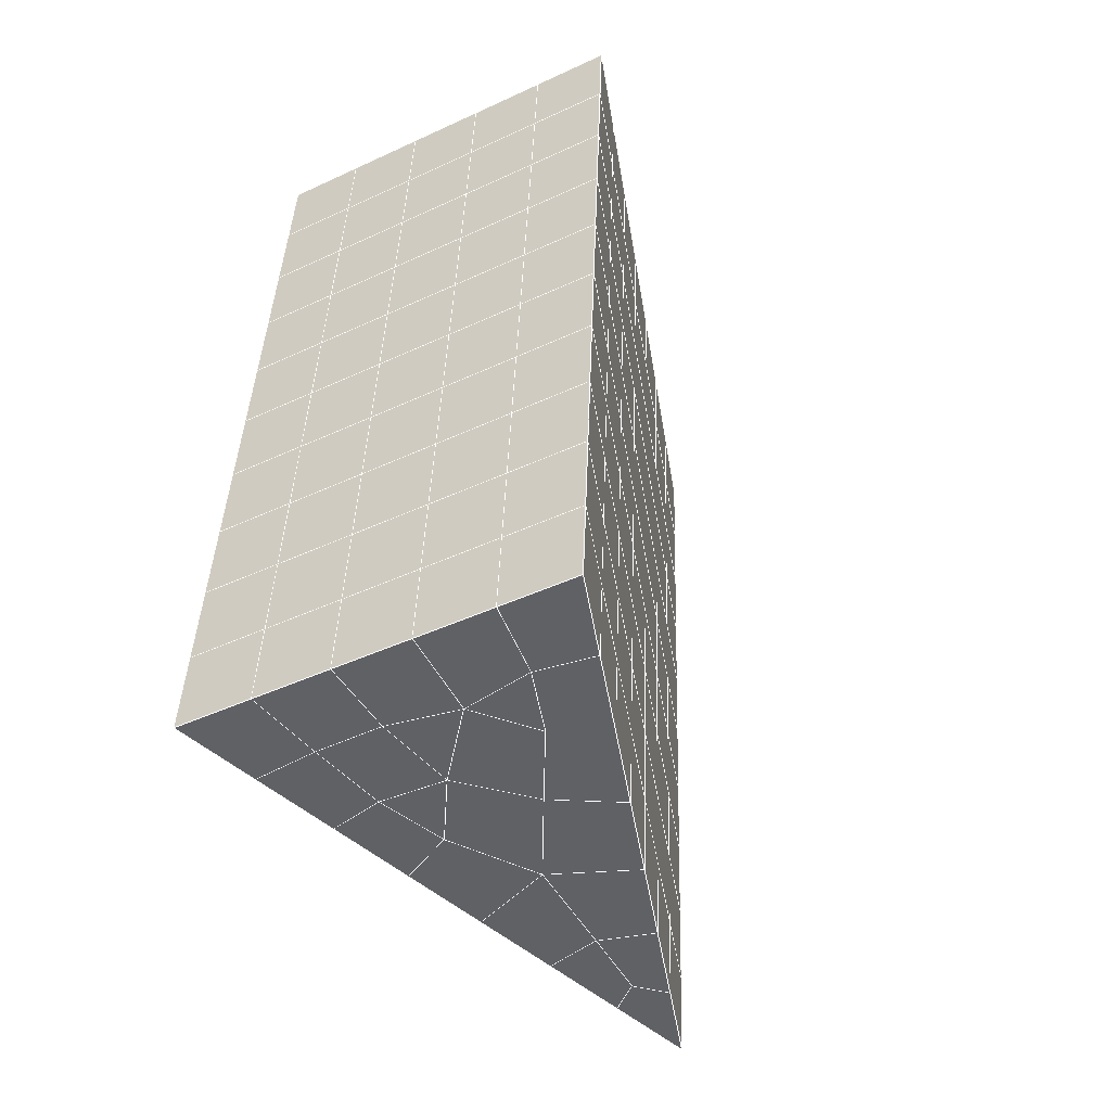
<metadata>
{"format":"obj","ext":"obj","renderer":"f3d","projection":"perspective","resolution":1024,"background":"white","views":[{"elev":-45.8,"azim":-152.1,"up":"+Z"}]}
</metadata>
<code>
v 49 20.15 20.7
v 51 20.15 20.7
v 50.89 18.21 20.57
v 49.04 17.9 20.54
v 49 20 22.9
v 51 20 22.9
v 49 19.85 25.09
v 51 19.85 25.09
v 49 19.69 27.29
v 51 19.69 27.29
v 49 19.54 29.48
v 51 19.54 29.48
v 49 19.39 31.68
v 51 19.39 31.68
v 49 19.23 33.87
v 51 19.23 33.87
v 49 19.08 36.07
v 51 19.08 36.06
v 49 18.93 38.26
v 51 18.93 38.26
v 49 18.77 40.45
v 51 18.77 40.45
v 49 18.62 42.65
v 51 18.62 42.65
v 48.58 16.46 42.5
v 50.89 16.29 42.49
v 48.54 14.47 42.36
v 50.12 14.56 42.36
v 49.04 12.26 42.2
v 51.13 12.94 42.25
v 49.84 10.59 42.09
v 51.02 10.58 42.09
v 49.96 9.112 41.98
v 50.68 8.603 41.95
v 49.26 8.535 41.94
v 49.99 6.931 41.83
v 48.57 7.931 41.9
v 49.29 5.793 41.75
v 48.57 8.084 39.71
v 49.29 5.947 39.56
v 48.57 8.238 37.51
v 49.29 6.1 37.36
v 48.57 8.392 35.32
v 49.29 6.254 35.17
v 48.57 8.545 33.12
v 49.29 6.407 32.97
v 48.57 8.698 30.93
v 49.29 6.56 30.78
v 48.57 8.851 28.73
v 49.29 6.714 28.58
v 48.57 9.005 26.54
v 49.29 6.867 26.39
v 48.57 9.159 24.34
v 49.29 7.021 24.19
v 48.57 9.312 22.15
v 49.29 7.174 22
v 48.57 9.466 19.96
v 49.29 7.328 19.81
v 50.01 9.837 19.98
v 50 7.949 19.85
v 51.43 9.466 19.96
v 50.71 7.328 19.81
v 51.43 9.312 22.15
v 50.71 7.174 22
v 51.43 9.159 24.34
v 50.71 7.021 24.2
v 51.43 9.005 26.54
v 50.71 6.868 26.39
v 51.43 8.852 28.73
v 50.71 6.714 28.58
v 51.43 8.698 30.93
v 50.71 6.561 30.78
v 51.43 8.545 33.12
v 50.71 6.407 32.97
v 51.43 8.391 35.32
v 50.71 6.254 35.17
v 51.43 8.238 37.51
v 50.71 6.1 37.36
v 51.43 8.084 39.71
v 50.71 5.947 39.56
v 51.43 7.931 41.9
v 50.71 5.794 41.75
v 52.14 10.07 42.05
v 52.14 10.22 39.86
v 52.14 10.38 37.66
v 52.14 10.53 35.47
v 52.14 10.68 33.27
v 52.14 10.84 31.08
v 52.14 10.99 28.88
v 52.14 11.14 26.69
v 52.14 11.3 24.49
v 52.14 11.45 22.3
v 52.14 11.6 20.1
v 50.04 12.46 20.17
v 47.86 11.6 20.1
v 47.86 11.45 22.3
v 47.86 11.3 24.49
v 47.86 11.14 26.69
v 47.86 10.99 28.88
v 47.86 10.84 31.08
v 47.86 10.68 33.27
v 47.86 10.53 35.47
v 47.86 10.38 37.66
v 47.86 10.22 39.86
v 47.86 10.07 42.05
v 48.84 10.37 42.07
v 50 3.656 41.6
v 50 3.809 39.41
v 50 3.963 37.21
v 50 4.116 35.02
v 50 4.27 32.82
v 50 4.423 30.63
v 50 4.576 28.43
v 50 4.73 26.24
v 50 4.883 24.05
v 50 5.037 21.85
v 50 5.19 19.66
v 51.49 14.48 20.31
v 52.86 13.74 20.25
v 52.19 16.2 20.43
v 53.57 15.88 20.4
v 52.62 18.18 20.56
v 54.29 18.02 20.55
v 53 20.15 20.7
v 55 20.15 20.7
v 53 20 22.9
v 55 20 22.9
v 53 19.85 25.09
v 55 19.85 25.09
v 53 19.69 27.29
v 55 19.69 27.29
v 53 19.54 29.48
v 55 19.54 29.48
v 53 19.39 31.68
v 55 19.39 31.68
v 53 19.23 33.87
v 55 19.23 33.87
v 53 19.08 36.07
v 55 19.08 36.07
v 53 18.93 38.26
v 55 18.93 38.26
v 53 18.77 40.45
v 55 18.77 40.45
v 53 18.62 42.65
v 55 18.62 42.65
v 52.76 16.67 42.51
v 54.29 16.48 42.5
v 52.24 14.93 42.39
v 53.57 14.34 42.35
v 52.86 12.21 42.2
v 47.14 12.21 42.2
v 46.43 14.34 42.35
v 45.71 16.48 42.5
v 47 18.62 42.65
v 47 18.77 40.45
v 47 18.93 38.26
v 47 19.08 36.07
v 47 19.23 33.87
v 47 19.39 31.68
v 47 19.54 29.48
v 47 19.69 27.29
v 47 19.85 25.09
v 47 20 22.9
v 47 20.15 20.7
v 47.23 18.22 20.57
v 48.83 14.66 20.32
v 50.46 16.14 20.42
v 47.14 13.74 20.25
v 47.14 13.59 22.45
v 47.14 13.43 24.64
v 47.14 13.28 26.84
v 47.14 13.13 29.03
v 47.14 12.97 31.23
v 47.14 12.82 33.42
v 47.14 12.67 35.62
v 47.14 12.51 37.81
v 47.14 12.36 40.01
v 52.86 13.59 22.45
v 52.86 13.43 24.64
v 52.86 13.28 26.84
v 52.86 13.13 29.03
v 52.86 12.97 31.23
v 52.86 12.82 33.42
v 52.86 12.67 35.62
v 52.86 12.51 37.81
v 52.86 12.36 40.01
v 53.57 14.5 40.16
v 53.57 14.65 37.96
v 53.57 14.8 35.77
v 53.57 14.96 33.57
v 53.57 15.11 31.38
v 53.57 15.26 29.18
v 53.57 15.42 26.99
v 53.57 15.57 24.79
v 53.57 15.72 22.6
v 54.29 16.63 40.3
v 54.29 16.79 38.11
v 54.29 16.94 35.92
v 54.29 17.1 33.72
v 54.29 17.25 31.53
v 54.29 17.4 29.33
v 54.29 17.56 27.14
v 54.29 17.71 24.94
v 54.29 17.86 22.75
v 47.79 16.53 20.45
v 46.43 15.88 20.4
v 46.43 15.72 22.6
v 46.43 15.57 24.79
v 46.43 15.42 26.99
v 46.43 15.26 29.18
v 46.43 15.11 31.38
v 46.43 14.96 33.57
v 46.43 14.8 35.77
v 46.43 14.65 37.96
v 46.43 14.5 40.16
v 45.71 18.02 20.55
v 45.71 17.86 22.75
v 45.71 17.71 24.94
v 45.71 17.56 27.14
v 45.71 17.4 29.33
v 45.71 17.25 31.53
v 45.71 17.1 33.72
v 45.71 16.94 35.92
v 45.71 16.79 38.11
v 45.71 16.64 40.3
v 45 20.15 20.7
v 45 20 22.9
v 45 19.85 25.09
v 45 19.69 27.29
v 45 19.54 29.48
v 45 19.39 31.68
v 45 19.23 33.87
v 45 19.08 36.06
v 45 18.93 38.26
v 45 18.77 40.45
v 45 18.62 42.65
v 49.96 9.112 41.98
v 49.84 10.59 42.09
v 49.04 12.26 42.2
v 47.14 12.21 42.2
v 47.14 12.36 40.01
v 47.86 10.22 39.86
v 48.57 8.084 39.71
v 49.29 5.947 39.56
v 49.29 5.793 41.75
v 50 3.656 41.6
v 50.71 5.794 41.75
v 50.71 5.947 39.56
v 51.43 8.084 39.71
v 51.43 7.931 41.9
v 52.14 10.07 42.05
v 51.02 10.58 42.09
v 51.13 12.94 42.25
v 48.84 10.37 42.07
v 47.86 10.07 42.05
v 48.57 7.931 41.9
v 49.99 6.931 41.83
v 50.68 8.603 41.95
v 49.26 8.535 41.94
v 48.57 8.238 37.51
v 47.86 10.38 37.66
v 47.14 12.51 37.81
v 46.43 14.65 37.96
v 46.43 14.5 40.16
v 46.43 14.34 42.35
v 48.54 14.47 42.36
v 52.24 14.93 42.39
v 50.89 16.29 42.49
v 50.12 14.56 42.36
v 52.86 12.21 42.2
v 52.14 10.22 39.86
v 51.43 8.238 37.51
v 50.71 6.1 37.36
v 50 3.809 39.41
v 45.71 16.48 42.5
v 45.71 16.64 40.3
v 45.71 16.79 38.11
v 45.71 16.94 35.92
v 46.43 14.8 35.77
v 47.14 12.67 35.62
v 47.86 10.53 35.47
v 52.76 16.67 42.51
v 53.57 14.34 42.35
v 53.57 14.5 40.16
v 52.86 12.36 40.01
v 52.86 12.51 37.81
v 52.14 10.38 37.66
v 52.14 10.53 35.47
v 51.43 8.391 35.32
v 51.43 8.545 33.12
v 50.71 6.407 32.97
v 50.71 6.254 35.17
v 50 4.116 35.02
v 50 3.963 37.21
v 49.29 6.1 37.36
v 54.29 16.48 42.5
v 53 18.62 42.65
v 51 18.62 42.65
v 48.58 16.46 42.5
v 55 18.62 42.65
v 55 18.77 40.45
v 55 18.93 38.26
v 55 19.08 36.06
v 54.29 16.94 35.92
v 54.29 17.1 33.72
v 53.57 14.96 33.57
v 53.57 15.11 31.38
v 52.86 12.97 31.23
v 52.86 13.13 29.03
v 52.14 10.99 28.88
v 52.14 11.14 26.69
v 51.43 9.005 26.54
v 51.43 9.159 24.34
v 50.71 7.021 24.2
v 50.71 6.868 26.39
v 50 4.73 26.24
v 50 4.576 28.43
v 49.29 6.714 28.58
v 49.29 6.56 30.78
v 48.57 8.698 30.93
v 48.57 8.545 33.12
v 47.86 10.68 33.27
v 48.57 8.392 35.32
v 49.29 6.407 32.97
v 50 4.423 30.63
v 50.71 6.714 28.58
v 51.43 8.852 28.73
v 52.14 10.84 31.08
v 52.86 12.82 33.42
v 53.57 14.8 35.77
v 54.29 16.79 38.11
v 53 18.93 38.26
v 53 18.77 40.45
v 54.29 16.63 40.3
v 53.57 14.65 37.96
v 52.86 12.67 35.62
v 52.14 10.68 33.27
v 51.43 8.698 30.93
v 50.71 6.561 30.78
v 50 4.27 32.82
v 49.29 6.254 35.17
v 51 18.77 40.45
v 49 18.62 42.65
v 45 18.62 42.65
v 45 18.77 40.45
v 45 18.93 38.26
v 45 19.08 36.06
v 45.71 17.1 33.72
v 46.43 14.96 33.57
v 47.14 12.82 33.42
v 47 18.77 40.45
v 49 18.77 40.45
v 51 18.93 38.26
v 53 19.08 36.06
v 55 19.23 33.87
v 54.29 17.25 31.53
v 53.57 15.26 29.18
v 52.86 13.28 26.84
v 52.14 11.3 24.49
v 51.43 9.312 22.15
v 50.71 7.174 22
v 50 4.883 24.05
v 49.29 6.867 26.39
v 48.57 8.851 28.73
v 47.86 10.84 31.08
v 47.14 12.97 31.23
v 47.86 10.99 28.88
v 48.57 9.005 26.54
v 49.29 7.021 24.19
v 50 5.037 21.85
v 50.71 7.328 19.81
v 51.43 9.466 19.95
v 52.14 11.45 22.3
v 52.86 13.43 24.64
v 53.57 15.42 26.99
v 54.29 17.4 29.33
v 55 19.39 31.68
v 53 19.23 33.87
v 51 19.08 36.06
v 49 18.93 38.26
v 47 18.62 42.65
v 50 5.19 19.66
v 49.29 7.328 19.81
v 49.29 7.174 22
v 48.57 9.312 22.15
v 48.57 9.159 24.34
v 47.86 11.3 24.49
v 47.86 11.14 26.69
v 47.14 13.28 26.84
v 47.14 13.13 29.03
v 46.43 15.26 29.18
v 46.43 15.11 31.38
v 50 7.949 19.85
v 50.01 9.837 19.98
v 52.14 11.6 20.1
v 52.86 13.59 22.45
v 53.57 15.57 24.79
v 54.29 17.56 27.14
v 55 19.54 29.48
v 53 19.39 31.68
v 51 19.23 33.87
v 49 19.08 36.07
v 47 18.93 38.26
v 47 19.08 36.06
v 45 19.23 33.87
v 45.71 17.25 31.53
v 48.57 9.466 19.95
v 47.86 11.45 22.3
v 47.14 13.43 24.64
v 46.43 15.42 26.99
v 45.71 17.4 29.33
v 45 19.39 31.68
v 47 19.23 33.87
v 49 19.23 33.87
v 47 19.39 31.68
v 45 19.54 29.48
v 45.71 17.56 27.14
v 46.43 15.57 24.79
v 47.14 13.59 22.45
v 47.86 11.6 20.1
v 50.04 12.46 20.16
v 52.86 13.74 20.25
v 53.57 15.72 22.6
v 54.29 17.71 24.94
v 55 19.69 27.29
v 53 19.54 29.48
v 51 19.39 31.68
v 49 19.39 31.68
v 47 19.54 29.48
v 45 19.69 27.29
v 45.71 17.71 24.94
v 46.43 15.72 22.6
v 47.14 13.74 20.25
v 51.49 14.48 20.31
v 53.57 15.88 20.4
v 54.29 17.86 22.75
v 55 19.85 25.09
v 53 19.69 27.29
v 51 19.54 29.48
v 49 19.54 29.48
v 47 19.69 27.29
v 45 19.85 25.09
v 45.71 17.86 22.75
v 46.43 15.88 20.4
v 48.83 14.66 20.32
v 55 20.15 20.7
v 53 20.15 20.7
v 52.62 18.18 20.56
v 50.89 18.21 20.57
v 50.46 16.14 20.42
v 52.19 16.2 20.43
v 54.29 18.02 20.55
v 55 20 22.9
v 53 20 22.9
v 53 19.85 25.09
v 51 19.85 25.09
v 49 19.85 25.09
v 47 19.85 25.09
v 45 20 22.9
v 45.71 18.02 20.55
v 47.79 16.53 20.45
v 51 19.69 27.29
v 49 19.69 27.29
v 51 20 22.9
v 51 20.15 20.7
v 49 20 22.9
v 47 20 22.9
v 45 20.15 20.7
v 47.23 18.22 20.57
v 49.04 17.9 20.54
v 49 20.15 20.7
v 47 20.15 20.7
f 1 2 3
f 1 3 4
f 5 6 2
f 5 2 1
f 7 8 6
f 7 6 5
f 9 10 8
f 9 8 7
f 11 12 10
f 11 10 9
f 13 14 12
f 13 12 11
f 15 16 14
f 15 14 13
f 17 18 16
f 17 16 15
f 19 20 18
f 19 18 17
f 21 22 20
f 21 20 19
f 23 24 22
f 23 22 21
f 25 26 24
f 25 24 23
f 27 28 26
f 27 26 25
f 29 30 28
f 29 28 27
f 31 32 30
f 31 30 29
f 33 34 32
f 33 32 31
f 35 36 34
f 35 34 33
f 37 38 36
f 37 36 35
f 39 40 38
f 39 38 37
f 41 42 40
f 41 40 39
f 43 44 42
f 43 42 41
f 45 46 44
f 45 44 43
f 47 48 46
f 47 46 45
f 49 50 48
f 49 48 47
f 51 52 50
f 51 50 49
f 53 54 52
f 53 52 51
f 55 56 54
f 55 54 53
f 57 58 56
f 57 56 55
f 59 60 58
f 59 58 57
f 61 62 60
f 61 60 59
f 63 64 62
f 63 62 61
f 65 66 64
f 65 64 63
f 67 68 66
f 67 66 65
f 69 70 68
f 69 68 67
f 71 72 70
f 71 70 69
f 73 74 72
f 73 72 71
f 75 76 74
f 75 74 73
f 77 78 76
f 77 76 75
f 79 80 78
f 79 78 77
f 81 82 80
f 81 80 79
f 34 36 82
f 34 82 81
f 81 83 32
f 81 32 34
f 79 84 83
f 79 83 81
f 77 85 84
f 77 84 79
f 75 86 85
f 75 85 77
f 73 87 86
f 73 86 75
f 71 88 87
f 71 87 73
f 69 89 88
f 69 88 71
f 67 90 89
f 67 89 69
f 65 91 90
f 65 90 67
f 63 92 91
f 63 91 65
f 61 93 92
f 61 92 63
f 59 94 93
f 59 93 61
f 57 95 94
f 57 94 59
f 55 96 95
f 55 95 57
f 53 97 96
f 53 96 55
f 51 98 97
f 51 97 53
f 49 99 98
f 49 98 51
f 47 100 99
f 47 99 49
f 45 101 100
f 45 100 47
f 43 102 101
f 43 101 45
f 41 103 102
f 41 102 43
f 39 104 103
f 39 103 41
f 37 105 104
f 37 104 39
f 35 106 105
f 35 105 37
f 33 31 106
f 33 106 35
f 107 82 36
f 107 36 38
f 108 80 82
f 108 82 107
f 109 78 80
f 109 80 108
f 110 76 78
f 110 78 109
f 111 74 76
f 111 76 110
f 112 72 74
f 112 74 111
f 113 70 72
f 113 72 112
f 114 68 70
f 114 70 113
f 115 66 68
f 115 68 114
f 116 64 66
f 116 66 115
f 117 62 64
f 117 64 116
f 58 60 62
f 58 62 117
f 116 56 58
f 116 58 117
f 115 54 56
f 115 56 116
f 114 52 54
f 114 54 115
f 113 50 52
f 113 52 114
f 112 48 50
f 112 50 113
f 111 46 48
f 111 48 112
f 110 44 46
f 110 46 111
f 109 42 44
f 109 44 110
f 108 40 42
f 108 42 109
f 107 38 40
f 107 40 108
f 118 119 93
f 118 93 94
f 120 121 119
f 120 119 118
f 122 123 121
f 122 121 120
f 124 125 123
f 124 123 122
f 126 127 125
f 126 125 124
f 128 129 127
f 128 127 126
f 130 131 129
f 130 129 128
f 132 133 131
f 132 131 130
f 134 135 133
f 134 133 132
f 136 137 135
f 136 135 134
f 138 139 137
f 138 137 136
f 140 141 139
f 140 139 138
f 142 143 141
f 142 141 140
f 144 145 143
f 144 143 142
f 146 147 145
f 146 145 144
f 148 149 147
f 148 147 146
f 30 150 149
f 30 149 148
f 32 83 150
f 32 150 30
f 29 151 105
f 29 105 106
f 27 152 151
f 27 151 29
f 25 153 152
f 25 152 27
f 23 154 153
f 23 153 25
f 21 155 154
f 21 154 23
f 19 156 155
f 19 155 21
f 17 157 156
f 17 156 19
f 15 158 157
f 15 157 17
f 13 159 158
f 13 158 15
f 11 160 159
f 11 159 13
f 9 161 160
f 9 160 11
f 7 162 161
f 7 161 9
f 5 163 162
f 5 162 7
f 1 164 163
f 1 163 5
f 4 165 164
f 4 164 1
f 94 166 167
f 94 167 118
f 95 168 166
f 95 166 94
f 96 169 168
f 96 168 95
f 97 170 169
f 97 169 96
f 98 171 170
f 98 170 97
f 99 172 171
f 99 171 98
f 100 173 172
f 100 172 99
f 101 174 173
f 101 173 100
f 102 175 174
f 102 174 101
f 103 176 175
f 103 175 102
f 104 177 176
f 104 176 103
f 105 151 177
f 105 177 104
f 178 92 93
f 178 93 119
f 179 91 92
f 179 92 178
f 180 90 91
f 180 91 179
f 181 89 90
f 181 90 180
f 182 88 89
f 182 89 181
f 183 87 88
f 183 88 182
f 184 86 87
f 184 87 183
f 185 85 86
f 185 86 184
f 186 84 85
f 186 85 185
f 150 83 84
f 150 84 186
f 186 187 149
f 186 149 150
f 185 188 187
f 185 187 186
f 184 189 188
f 184 188 185
f 183 190 189
f 183 189 184
f 182 191 190
f 182 190 183
f 181 192 191
f 181 191 182
f 180 193 192
f 180 192 181
f 179 194 193
f 179 193 180
f 178 195 194
f 178 194 179
f 119 121 195
f 119 195 178
f 187 196 147
f 187 147 149
f 188 197 196
f 188 196 187
f 189 198 197
f 189 197 188
f 190 199 198
f 190 198 189
f 191 200 199
f 191 199 190
f 192 201 200
f 192 200 191
f 193 202 201
f 193 201 192
f 194 203 202
f 194 202 193
f 195 204 203
f 195 203 194
f 121 123 204
f 121 204 195
f 196 143 145
f 196 145 147
f 197 141 143
f 197 143 196
f 198 139 141
f 198 141 197
f 199 137 139
f 199 139 198
f 200 135 137
f 200 137 199
f 201 133 135
f 201 135 200
f 202 131 133
f 202 133 201
f 203 129 131
f 203 131 202
f 204 127 129
f 204 129 203
f 123 125 127
f 123 127 204
f 166 205 4
f 166 4 167
f 168 206 205
f 168 205 166
f 169 207 206
f 169 206 168
f 170 208 207
f 170 207 169
f 171 209 208
f 171 208 170
f 172 210 209
f 172 209 171
f 173 211 210
f 173 210 172
f 174 212 211
f 174 211 173
f 175 213 212
f 175 212 174
f 176 214 213
f 176 213 175
f 177 215 214
f 177 214 176
f 151 152 215
f 151 215 177
f 144 24 26
f 144 26 146
f 142 22 24
f 142 24 144
f 140 20 22
f 140 22 142
f 138 18 20
f 138 20 140
f 136 16 18
f 136 18 138
f 134 14 16
f 134 16 136
f 132 12 14
f 132 14 134
f 130 10 12
f 130 12 132
f 128 8 10
f 128 10 130
f 126 6 8
f 126 8 128
f 124 2 6
f 124 6 126
f 122 3 2
f 122 2 124
f 120 167 3
f 120 3 122
f 206 216 165
f 206 165 205
f 207 217 216
f 207 216 206
f 208 218 217
f 208 217 207
f 209 219 218
f 209 218 208
f 210 220 219
f 210 219 209
f 211 221 220
f 211 220 210
f 212 222 221
f 212 221 211
f 213 223 222
f 213 222 212
f 214 224 223
f 214 223 213
f 215 225 224
f 215 224 214
f 152 153 225
f 152 225 215
f 216 226 164
f 216 164 165
f 217 227 226
f 217 226 216
f 218 228 227
f 218 227 217
f 219 229 228
f 219 228 218
f 220 230 229
f 220 229 219
f 221 231 230
f 221 230 220
f 222 232 231
f 222 231 221
f 223 233 232
f 223 232 222
f 224 234 233
f 224 233 223
f 225 235 234
f 225 234 224
f 153 236 235
f 153 235 225
f 227 163 164
f 227 164 226
f 228 162 163
f 228 163 227
f 229 161 162
f 229 162 228
f 230 160 161
f 230 161 229
f 231 159 160
f 231 160 230
f 232 158 159
f 232 159 231
f 233 157 158
f 233 158 232
f 234 156 157
f 234 157 233
f 235 155 156
f 235 156 234
f 236 154 155
f 236 155 235
f 28 30 148
f 28 148 26
f 167 4 3
f 4 205 165
f 120 118 167
f 154 236 153
f 148 146 26
f 31 29 106
l 237 238
l 238 239
l 239 240
l 240 241
l 241 242
l 242 243
l 243 244
l 244 245
l 245 246
l 246 247
l 247 248
l 248 249
l 249 250
l 250 251
l 251 252
l 252 253
l 253 239
l 239 254
l 254 255
l 255 256
l 256 245
l 245 257
l 257 247
l 247 250
l 250 258
l 258 252
l 252 238
l 238 254
l 254 259
l 259 237
l 237 258
l 258 257
l 257 259
l 259 256
l 256 243
l 243 260
l 260 261
l 261 262
l 262 263
l 263 264
l 264 265
l 265 266
l 266 239
l 253 267
l 267 268
l 268 269
l 269 253
l 253 270
l 270 251
l 251 271
l 271 249
l 249 272
l 272 273
l 273 248
l 248 274
l 274 246
l 240 265
l 265 275
l 275 276
l 276 277
l 277 278
l 278 279
l 279 280
l 280 281
l 281 261
l 261 242
l 242 255
l 255 240
l 268 282
l 282 267
l 267 283
l 283 284
l 284 285
l 285 286
l 286 287
l 287 288
l 288 289
l 289 290
l 290 291
l 291 292
l 292 293
l 293 294
l 294 295
l 295 244
l 244 274
l 274 294
l 294 273
l 273 292
l 292 289
l 289 272
l 272 287
l 287 271
l 271 285
l 285 270
l 270 283
l 283 296
l 296 282
l 282 297
l 297 298
l 298 268
l 268 299
l 299 266
l 266 269
l 300 301
l 301 302
l 302 303
l 303 304
l 304 305
l 305 306
l 306 307
l 307 308
l 308 309
l 309 310
l 310 311
l 311 312
l 312 313
l 313 314
l 314 315
l 315 316
l 316 317
l 317 318
l 318 319
l 319 320
l 320 321
l 321 322
l 322 281
l 281 323
l 323 321
l 321 324
l 324 319
l 319 325
l 325 317
l 317 326
l 326 315
l 315 312
l 312 327
l 327 310
l 310 328
l 328 308
l 308 329
l 329 306
l 306 330
l 330 304
l 304 331
l 331 302
l 302 332
l 332 333
l 333 297
l 297 300
l 300 296
l 296 334
l 334 331
l 331 335
l 335 330
l 330 336
l 336 329
l 329 337
l 337 328
l 328 338
l 338 327
l 327 326
l 326 339
l 339 325
l 325 340
l 340 324
l 324 341
l 341 323
l 323 260
l 260 295
l 295 341
l 341 293
l 293 340
l 340 291
l 291 339
l 339 338
l 338 290
l 290 337
l 337 288
l 288 336
l 336 286
l 286 335
l 335 284
l 284 334
l 334 301
l 301 333
l 333 342
l 342 298
l 298 343
l 343 299
l 299 275
l 275 344
l 344 345
l 345 346
l 346 347
l 347 278
l 278 348
l 348 349
l 349 350
l 350 280
l 280 262
l 262 241
l 241 264
l 264 276
l 276 345
l 345 351
l 351 352
l 352 342
l 342 353
l 353 332
l 332 354
l 354 303
l 303 355
l 355 305
l 305 356
l 356 307
l 307 357
l 357 309
l 309 358
l 358 311
l 311 359
l 359 313
l 313 360
l 360 361
l 361 314
l 314 362
l 362 316
l 316 363
l 363 318
l 318 364
l 364 320
l 320 365
l 365 322
l 322 350
l 350 366
l 366 365
l 365 367
l 367 364
l 364 368
l 368 363
l 363 369
l 369 362
l 362 370
l 370 361
l 361 371
l 371 372
l 372 360
l 360 373
l 373 359
l 359 374
l 374 358
l 358 375
l 375 357
l 357 376
l 376 356
l 356 377
l 377 355
l 355 378
l 378 354
l 354 379
l 379 353
l 353 380
l 380 352
l 352 343
l 343 381
l 381 275
l 382 383
l 383 384
l 384 385
l 385 386
l 386 387
l 387 388
l 388 389
l 389 390
l 390 391
l 391 392
l 392 366
l 366 390
l 390 367
l 367 388
l 388 368
l 368 386
l 386 369
l 369 384
l 384 370
l 370 382
l 382 371
l 371 393
l 393 394
l 394 372
l 372 395
l 395 373
l 373 396
l 396 374
l 374 397
l 397 375
l 375 398
l 398 376
l 376 399
l 399 377
l 377 400
l 400 378
l 378 401
l 401 379
l 379 402
l 402 380
l 380 403
l 403 404
l 404 347
l 347 405
l 405 348
l 348 406
l 406 392
l 392 349
l 349 279
l 279 263
l 263 277
l 277 346
l 346 403
l 403 351
l 351 381
l 381 344
l 393 383
l 383 407
l 407 385
l 385 408
l 408 387
l 387 409
l 409 389
l 389 410
l 410 391
l 391 411
l 411 406
l 406 412
l 412 405
l 405 413
l 413 404
l 404 402
l 402 414
l 414 413
l 413 415
l 415 412
l 412 416
l 416 411
l 411 417
l 417 410
l 410 418
l 418 409
l 409 419
l 419 408
l 408 420
l 420 407
l 407 394
l 394 421
l 421 395
l 395 422
l 422 396
l 396 423
l 423 397
l 397 424
l 424 398
l 398 425
l 425 399
l 399 426
l 426 400
l 400 427
l 427 401
l 401 414
l 414 428
l 428 415
l 415 429
l 429 416
l 416 430
l 430 417
l 417 431
l 431 418
l 418 432
l 432 419
l 419 433
l 433 420
l 420 421
l 421 434
l 434 422
l 422 435
l 435 423
l 423 436
l 436 424
l 424 437
l 437 425
l 425 438
l 438 426
l 426 439
l 439 427
l 427 428
l 428 440
l 440 429
l 429 441
l 441 430
l 430 442
l 442 431
l 431 443
l 443 432
l 432 444
l 444 433
l 433 445
l 445 421
l 446 447
l 447 448
l 448 449
l 449 450
l 450 451
l 451 448
l 448 452
l 452 446
l 446 453
l 453 454
l 454 455
l 455 456
l 456 457
l 457 458
l 458 442
l 442 459
l 459 443
l 443 460
l 460 444
l 444 461
l 461 445
l 445 450
l 450 434
l 434 451
l 451 435
l 435 452
l 452 436
l 436 453
l 453 437
l 437 455
l 455 438
l 438 462
l 462 463
l 463 440
l 440 439
l 439 462
l 462 456
l 456 464
l 464 454
l 454 447
l 447 465
l 465 464
l 464 466
l 466 457
l 457 463
l 463 441
l 441 458
l 458 467
l 467 459
l 459 468
l 468 460
l 460 469
l 469 461
l 461 470
l 470 471
l 471 465
l 465 449
l 449 470
l 470 469
l 469 472
l 472 467
l 467 466
l 466 471
l 471 472
l 472 468
l 470 450

</code>
